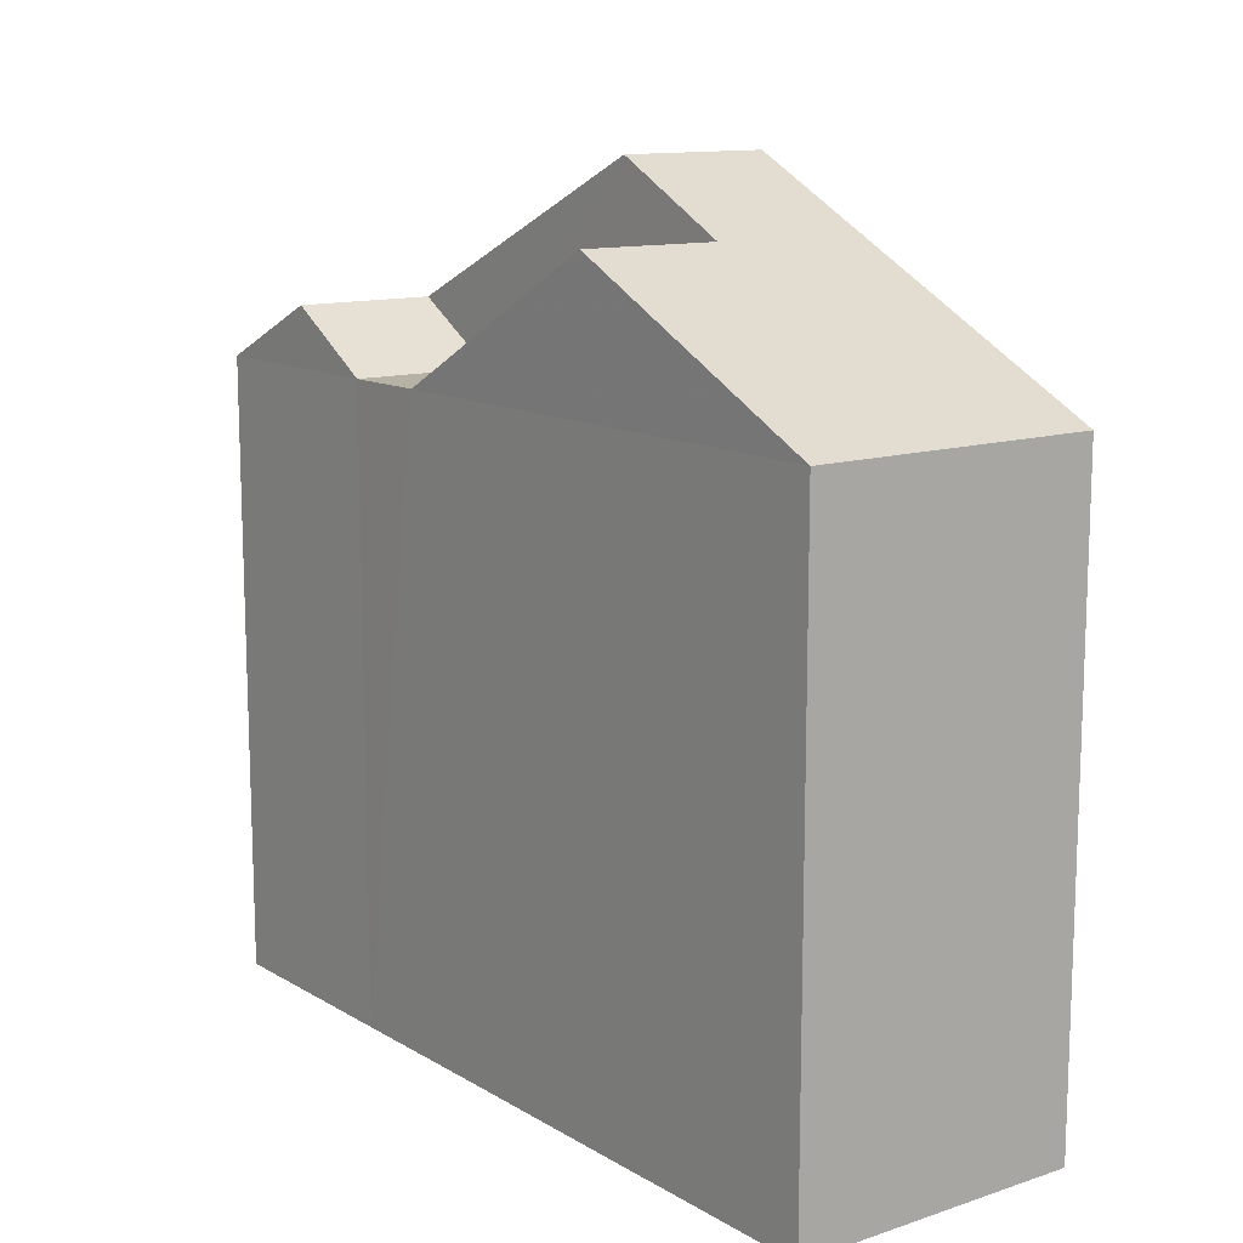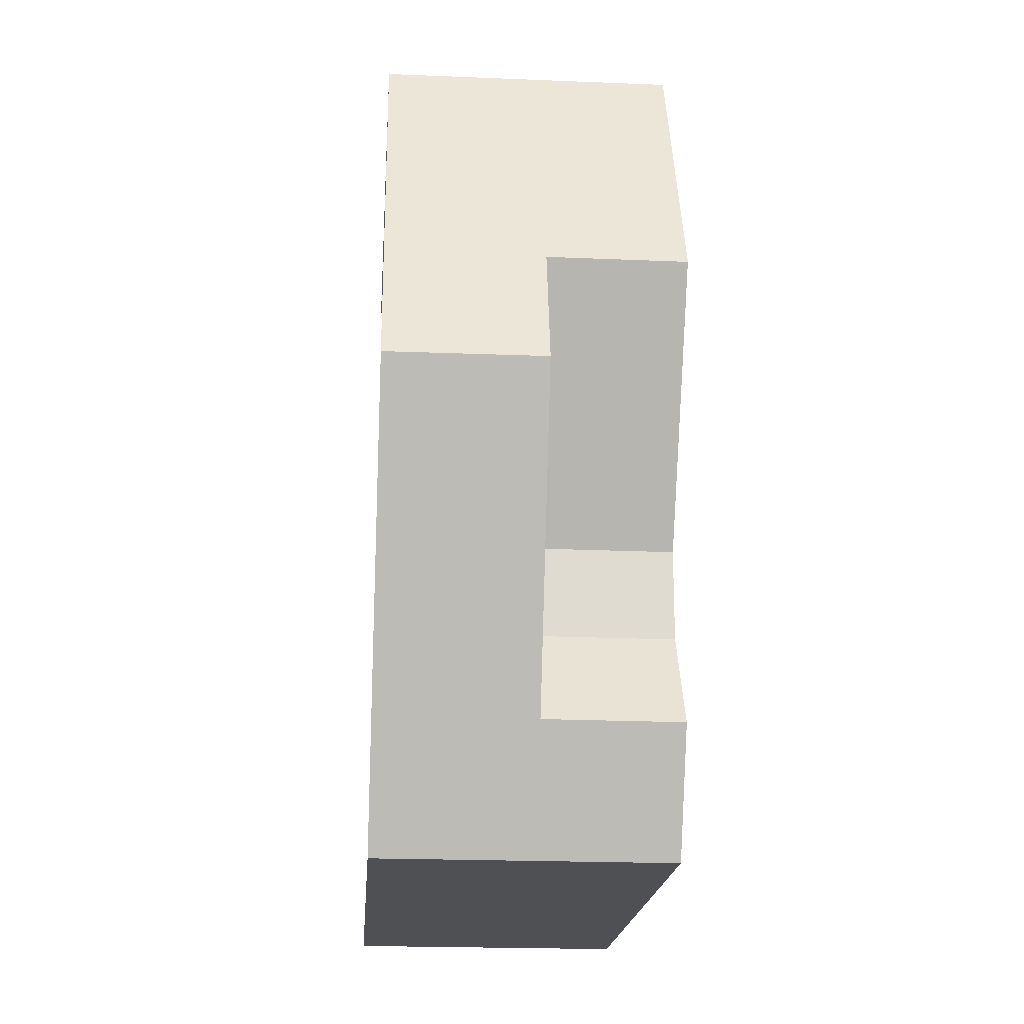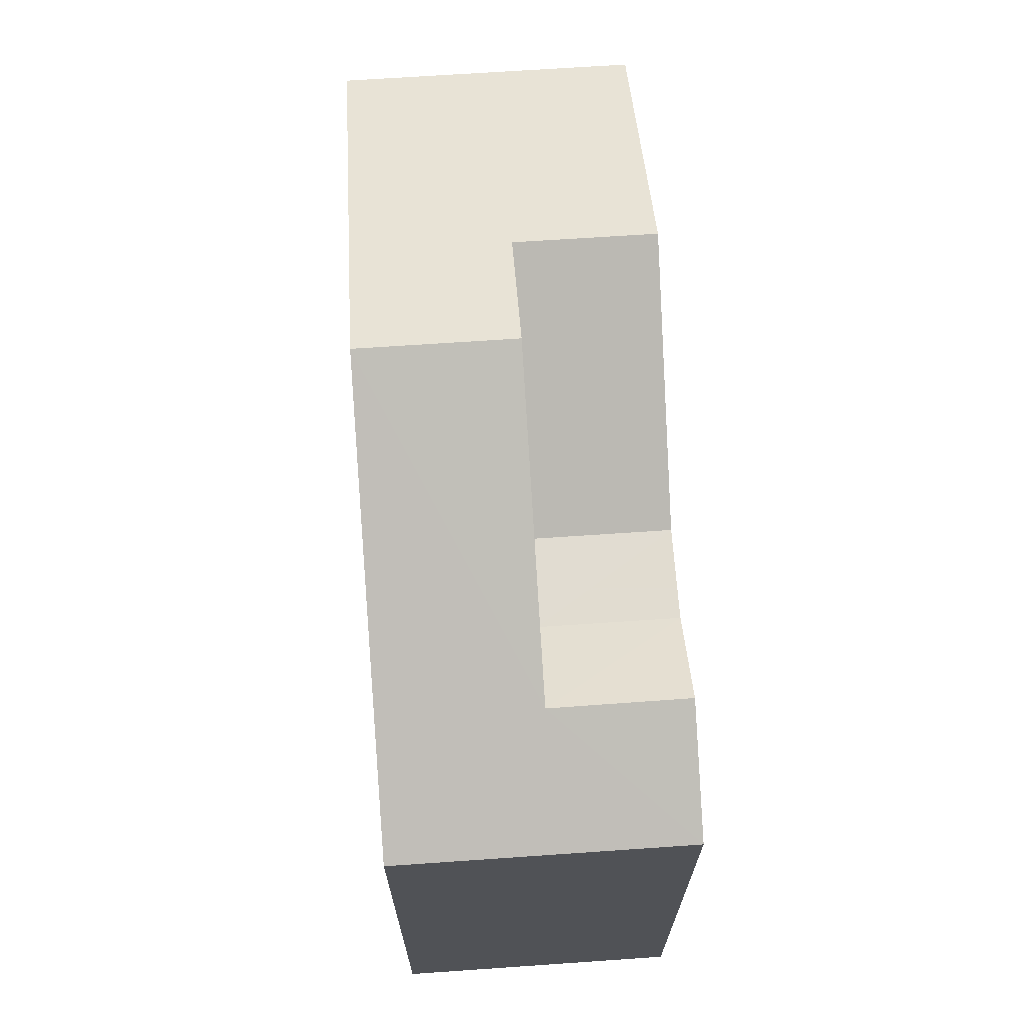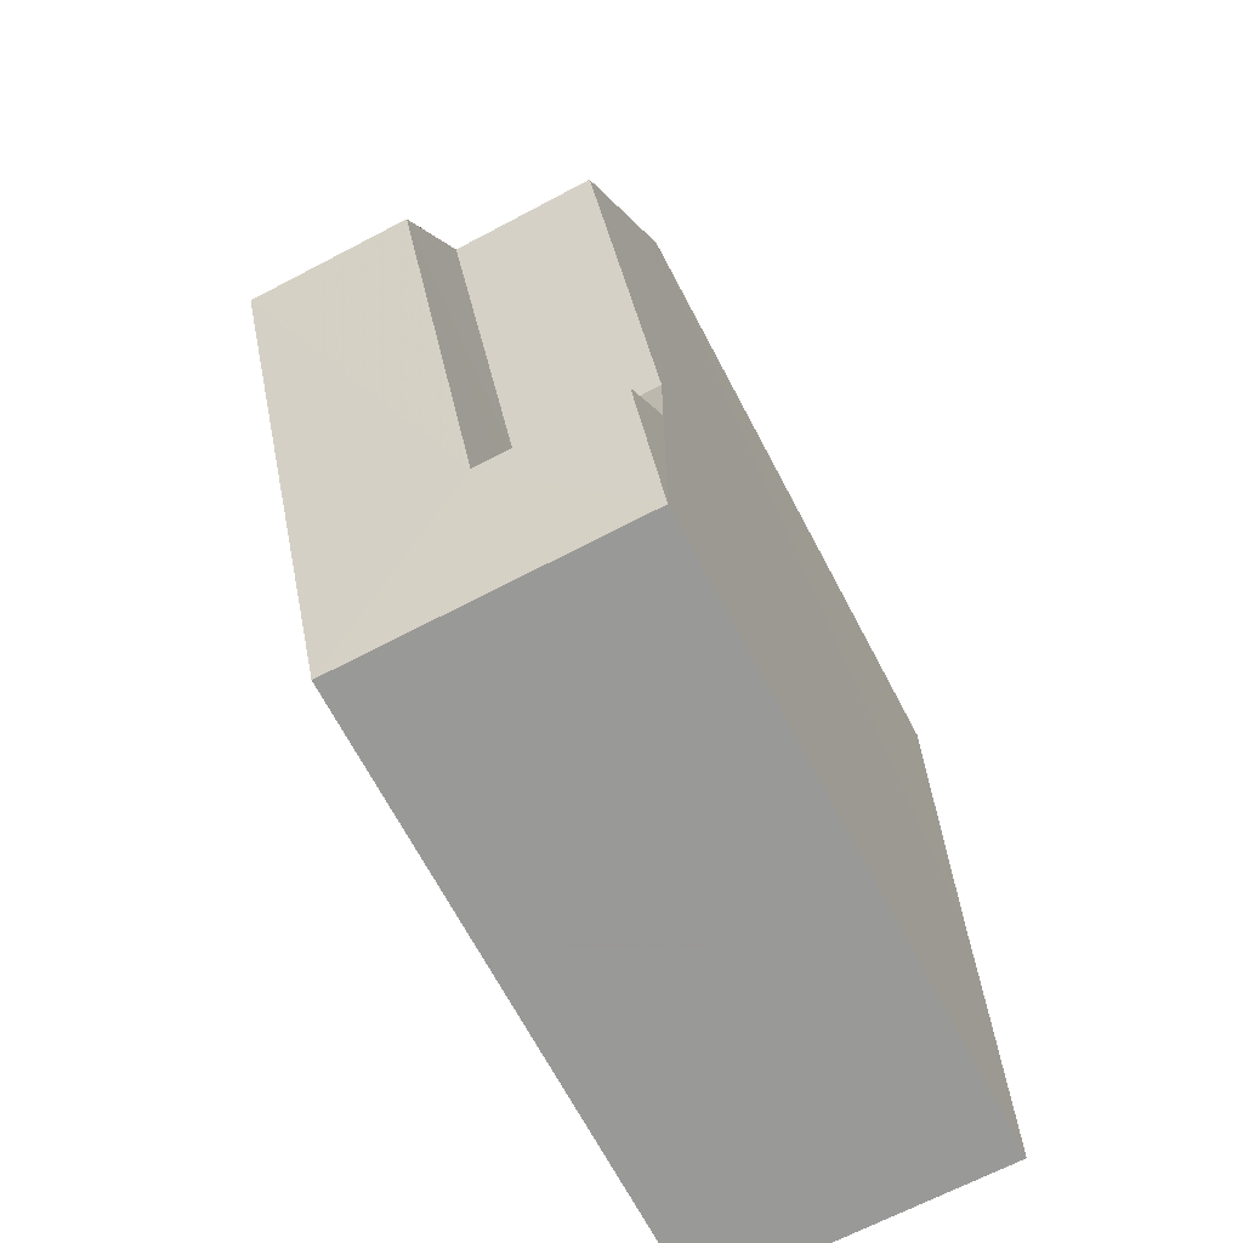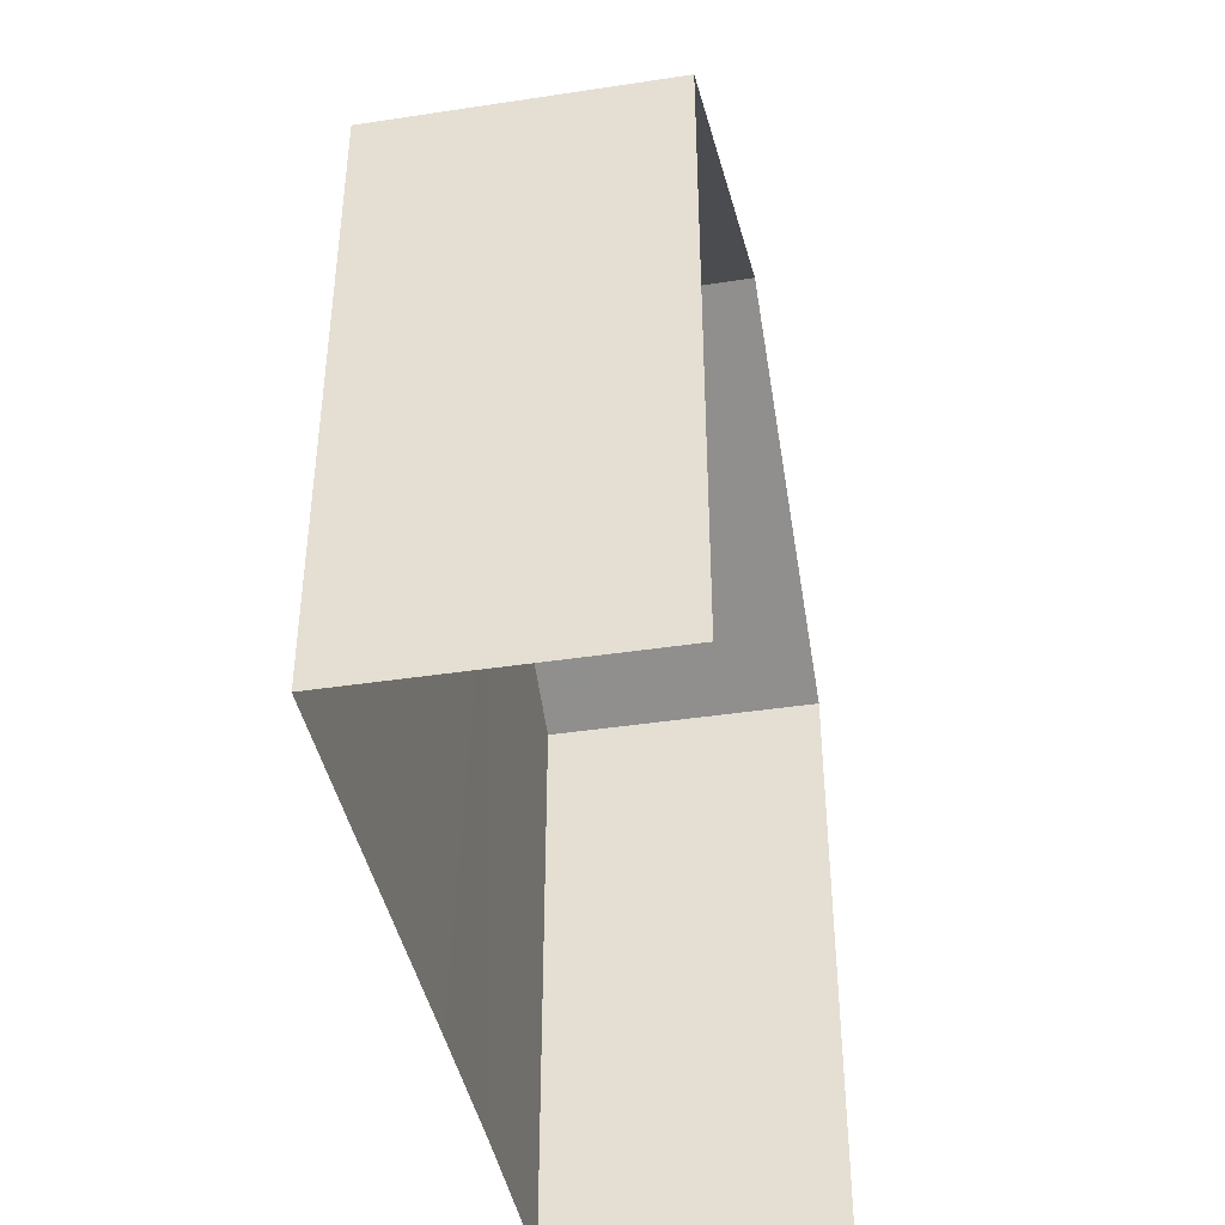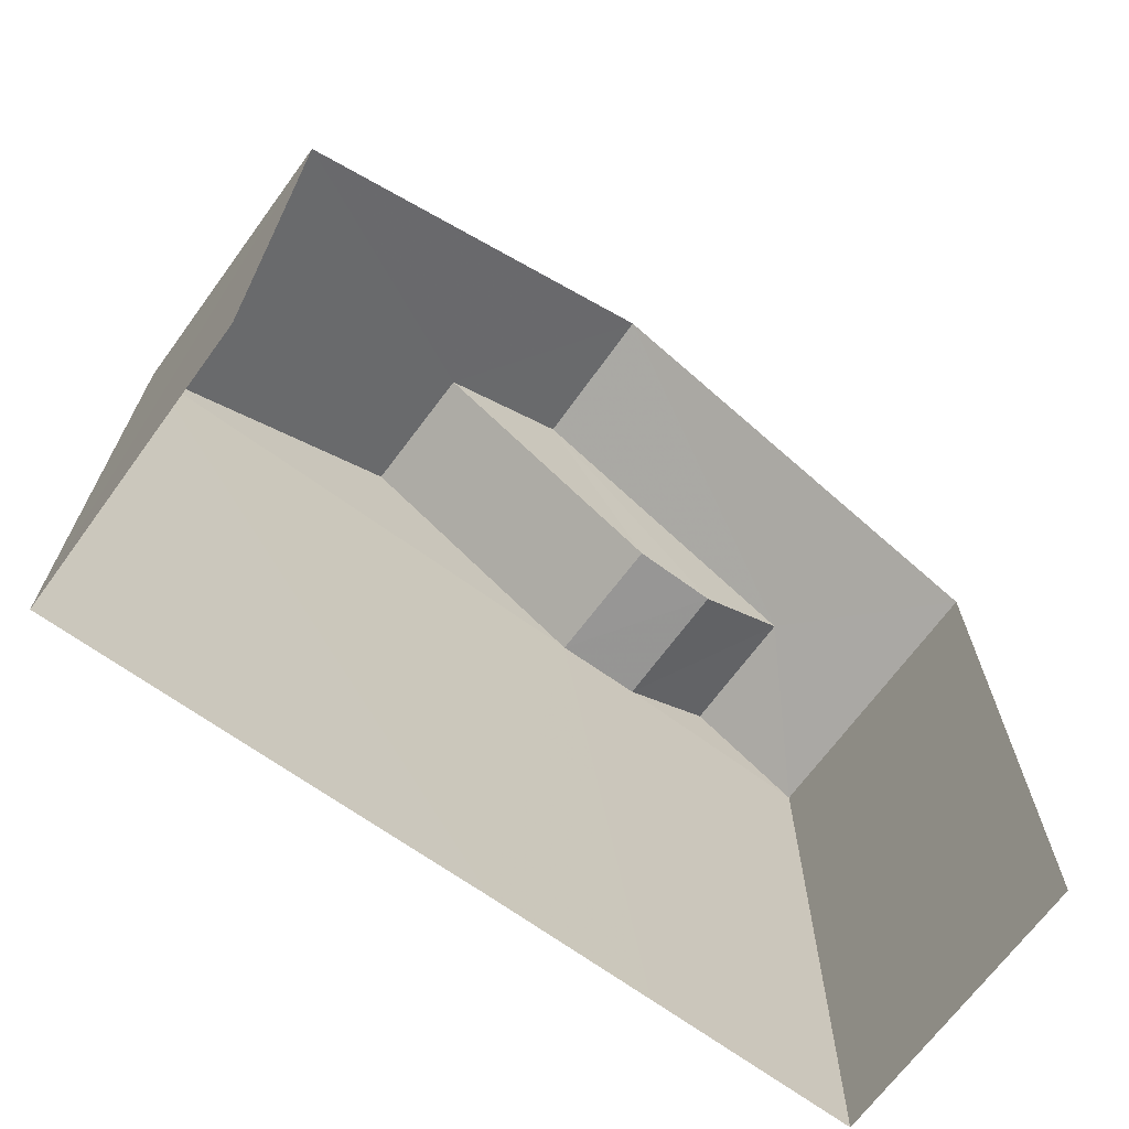
<metadata>
{"format":"obj","ext":"obj","renderer":"f3d","projection":"perspective","resolution":1024,"background":"white","views":[{"elev":12.5,"azim":142.8,"up":"+Z"},{"elev":-19.0,"azim":-4.0,"up":"+Y"},{"elev":69.0,"azim":-4.2,"up":"+Z"},{"elev":-68.9,"azim":27.8,"up":"+Y"},{"elev":-41.2,"azim":-169.8,"up":"+Z"},{"elev":-67.9,"azim":-126.4,"up":"+Z"}]}
</metadata>
<code>
v -3.726e+05 -1.034e+05 32.52
v -3.726e+05 -1.034e+05 32.52
v -3.726e+05 -1.034e+05 32.52
v -3.726e+05 -1.034e+05 32.52
v -3.726e+05 -1.034e+05 32.52
v -3.726e+05 -1.034e+05 32.52
v -3.726e+05 -1.034e+05 42.74
v -3.726e+05 -1.034e+05 40.89
v -3.726e+05 -1.034e+05 40.89
v -3.726e+05 -1.034e+05 42.74
v -3.726e+05 -1.034e+05 43.62
v -3.726e+05 -1.034e+05 40.89
v -3.726e+05 -1.034e+05 40.89
v -3.726e+05 -1.034e+05 43.62
v -3.726e+05 -1.034e+05 40.89
v -3.726e+05 -1.034e+05 41.68
v -3.726e+05 -1.034e+05 41.68
v -3.726e+05 -1.034e+05 40.89
v -3.726e+05 -1.034e+05 40.89
v -3.726e+05 -1.034e+05 40.89
f 1 2 3
f 4 3 5
f 1 6 2
f 3 2 5
f 12 1 11
f 1 3 11
f 3 19 11
f 7 8 9
f 7 10 8
f 11 10 12
f 12 10 13
f 11 14 10
f 13 10 7
f 15 16 17
f 15 18 16
f 18 9 8
f 18 15 9
f 14 11 16
f 11 19 16
f 16 20 17
f 16 19 20
f 6 12 13
f 6 1 12
f 10 14 8
f 8 14 18
f 14 16 18
f 13 7 9
f 4 5 20
f 20 15 17
f 20 5 15
f 13 2 6
f 2 9 5
f 5 9 15
f 13 9 2
f 19 3 4
f 20 19 4

</code>
